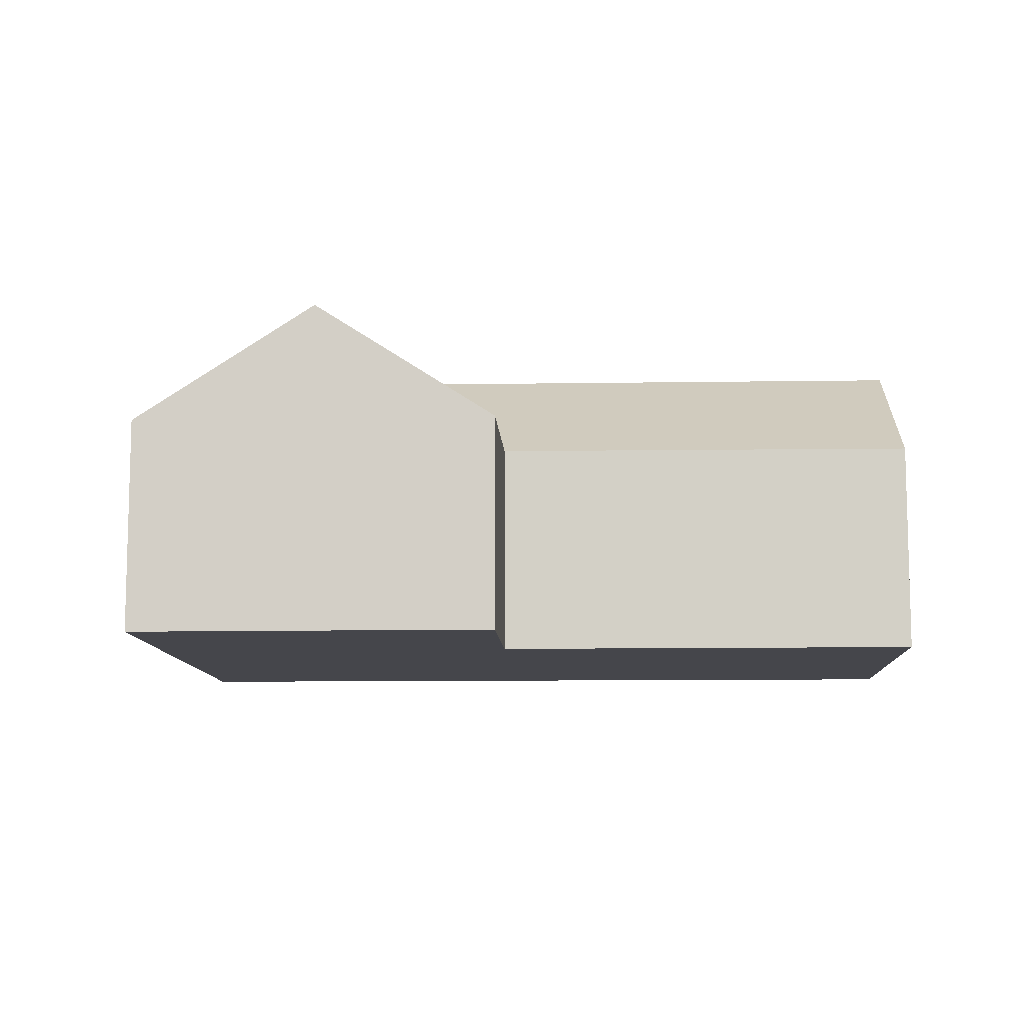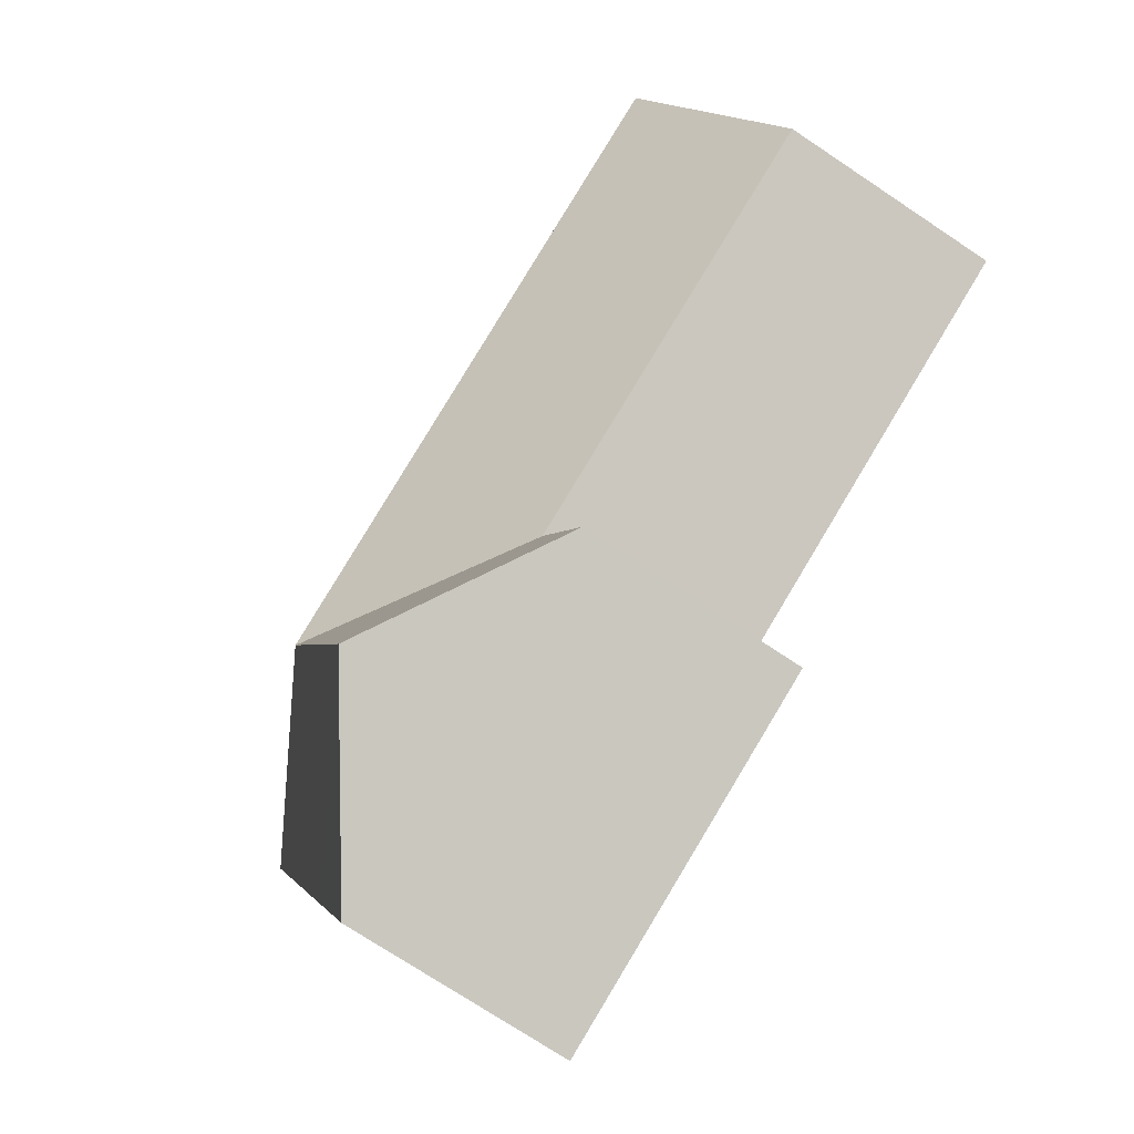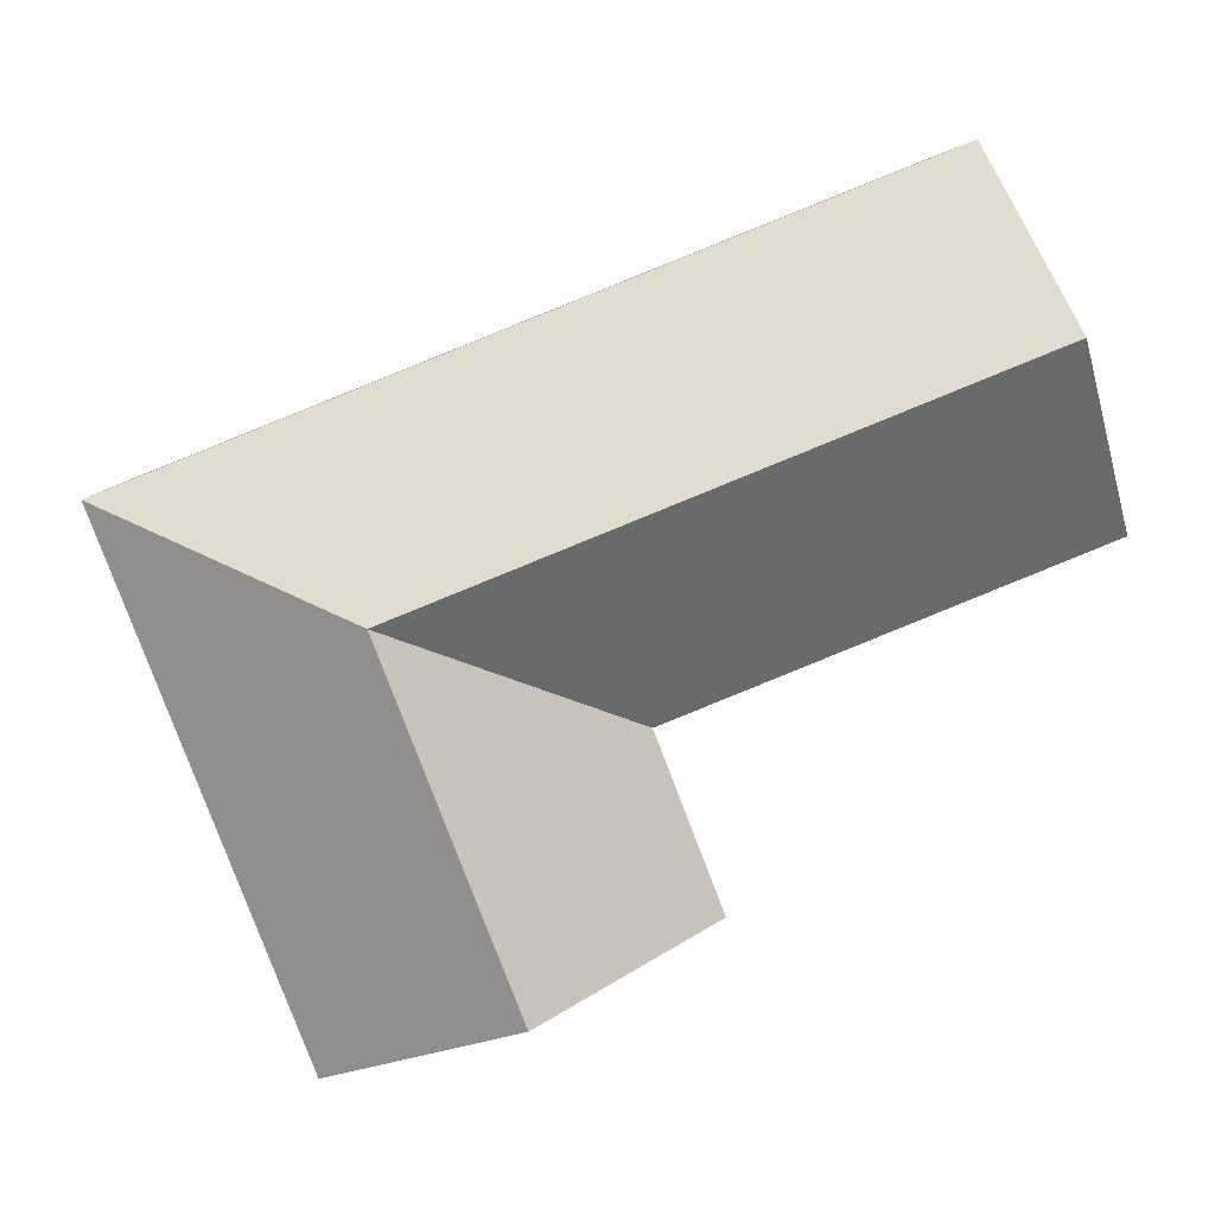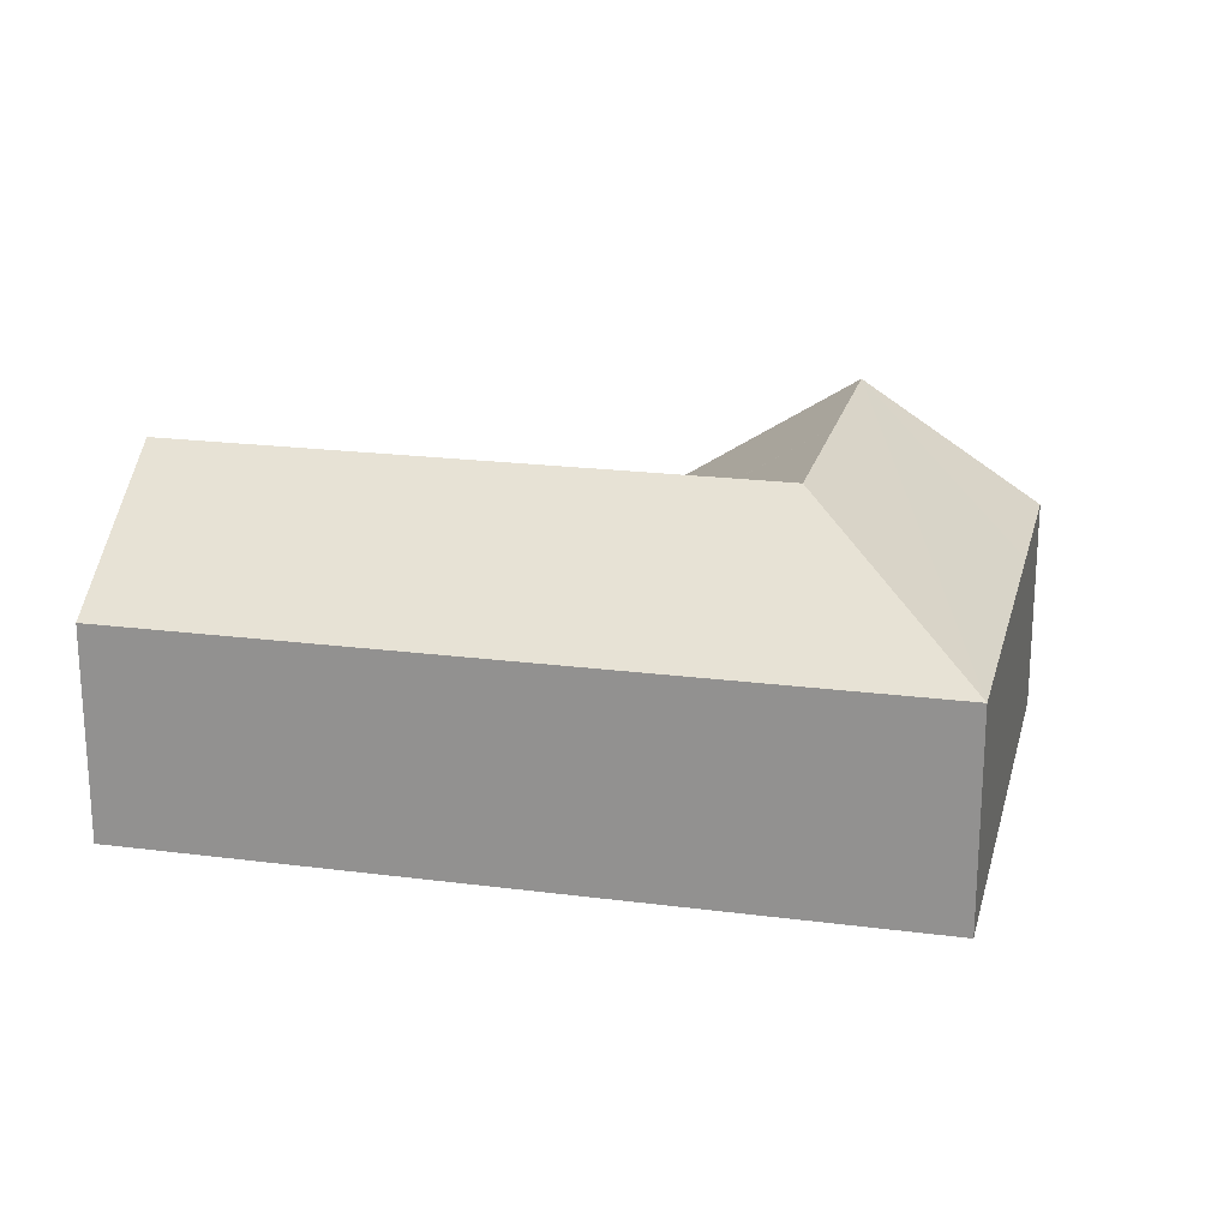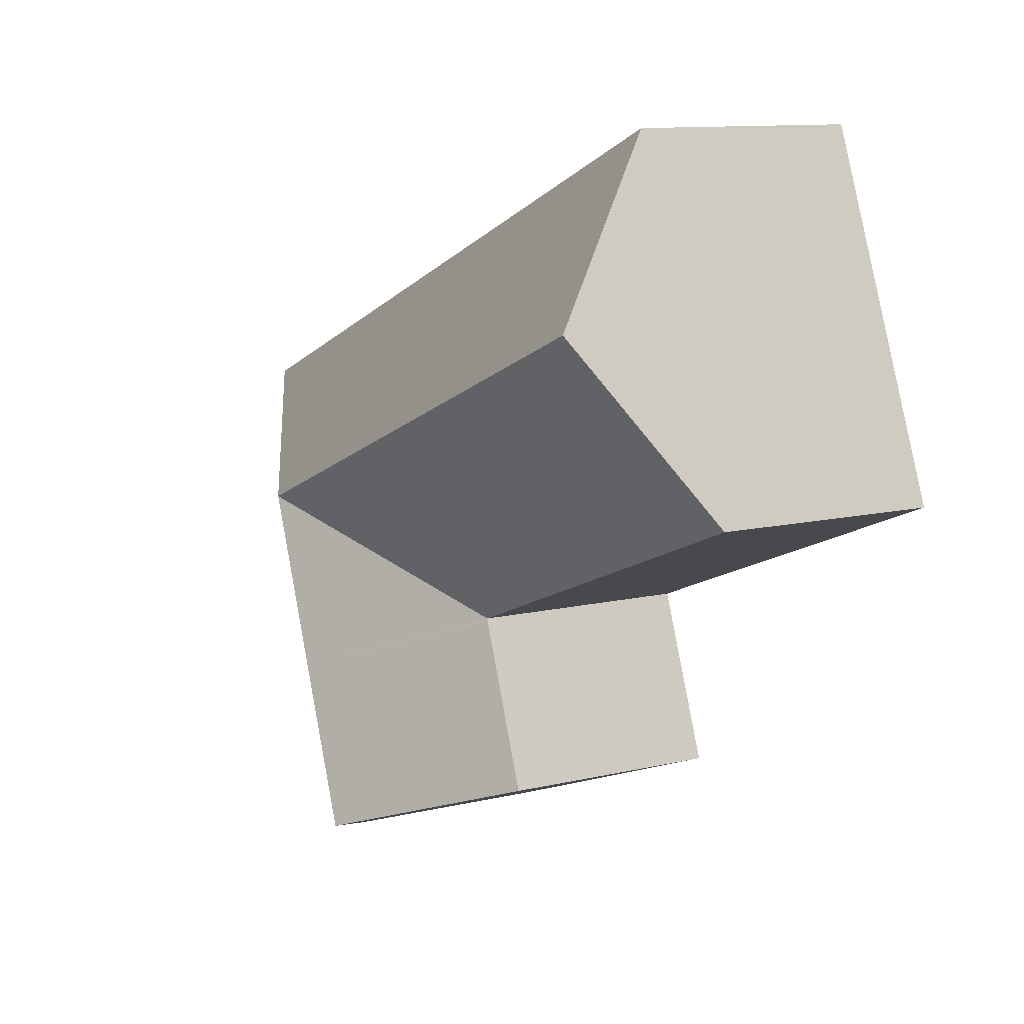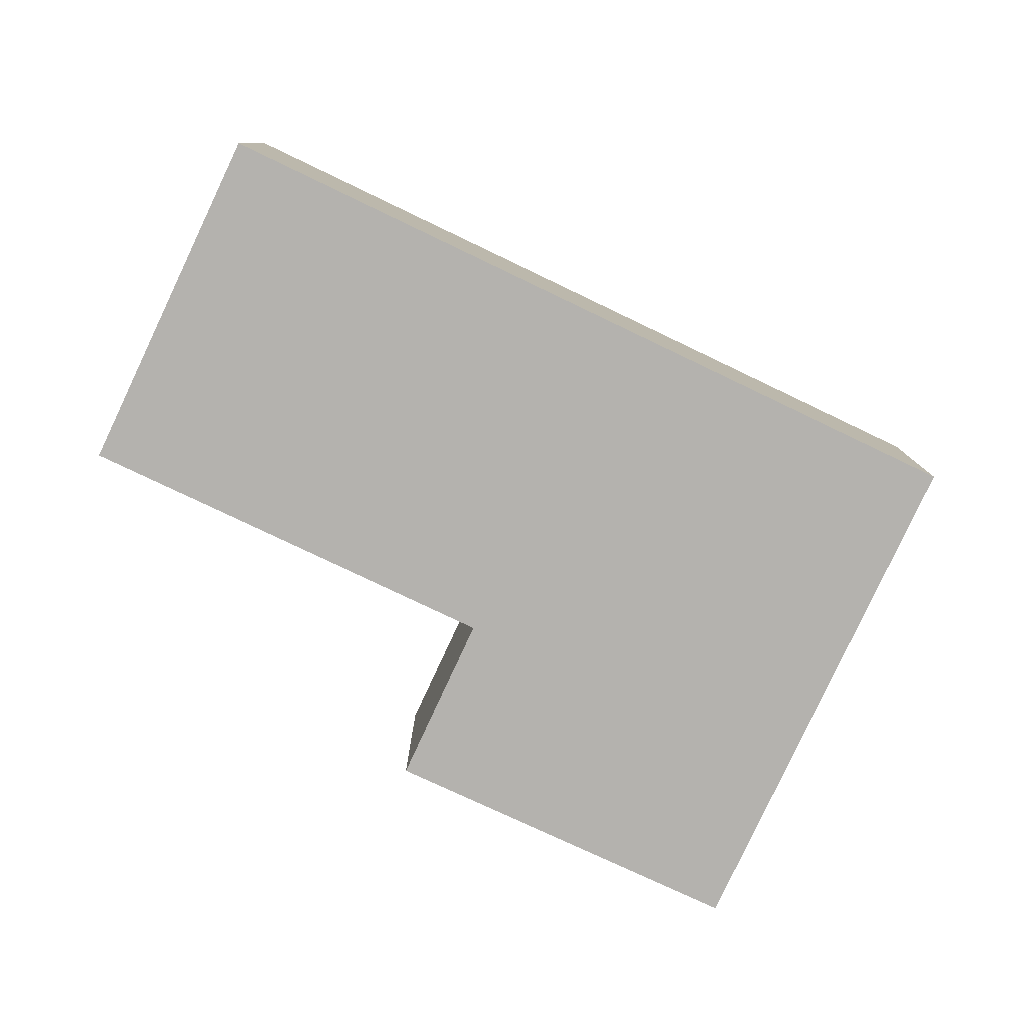
<metadata>
{"format":"obj","ext":"obj","renderer":"f3d","projection":"perspective","resolution":1024,"background":"white","views":[{"elev":-10.1,"azim":-155.9,"up":"+Y"},{"elev":-74.0,"azim":-123.6,"up":"+Z"},{"elev":5.2,"azim":176.2,"up":"+Z"},{"elev":21.0,"azim":34.9,"up":"+Y"},{"elev":11.2,"azim":-120.2,"up":"+Z"},{"elev":-79.8,"azim":-3.7,"up":"+Y"}]}
</metadata>
<code>
v  20.76 10.88 -2.046
v  17.17 7.033 5.615
v  28.44 7.033 1.099
v  15.08 10.88 0.231
v  4.305 7.033 10.77
v  2.161 10.88 5.405
v  16.65 10.88 -12.64
v  24.23 7.03 -9.762
v  22.27 7.03 -14.81
v  18.64 10.88 -7.523
v  11.05 7.041 -10.47
v  13.05 7.034 -5.286
v  13.09 7.03 -5.196
v  12.99 7.03 -5.157
v  0 7.002 4.287e-16
v  22.27 9.071e-16 -14.81
v  16.65 7.739e-16 -12.64
v  11.05 6.41e-16 -10.47
v  13.09 3.182e-16 -5.196
v  0 0 0
v  12.99 3.158e-16 -5.157
v  13.05 3.237e-16 -5.286
v  2.161 -3.31e-16 5.405
v  4.305 -6.593e-16 10.77
v  17.17 -3.438e-16 5.615
v  28.44 -6.729e-17 1.099
v  24.23 5.978e-16 -9.762
g defaultobject
f 1 2 3
f 2 1 4
f 2 4 5
f 5 4 6
f 7 8 9
f 8 7 3
f 3 7 10
f 3 10 1
f 11 10 7
f 10 11 12
f 10 12 13
f 13 4 1
f 4 13 14
f 4 14 15
f 4 15 6
f 1 10 13
f 16 7 9
f 7 16 11
f 11 16 17
f 11 17 18
f 19 14 13
f 14 19 15
f 15 19 20
f 20 19 21
f 18 12 11
f 12 18 13
f 13 18 19
f 19 18 22
f 20 6 15
f 6 20 5
f 5 20 23
f 5 23 24
f 24 2 5
f 2 24 25
f 2 25 3
f 3 25 26
f 26 8 3
f 8 26 27
f 8 27 9
f 9 27 16
f 23 25 24
f 25 23 20
f 25 20 21
f 25 21 26
f 26 21 19
f 26 19 22
f 26 22 18
f 26 18 27
f 27 18 17
f 27 17 16

</code>
